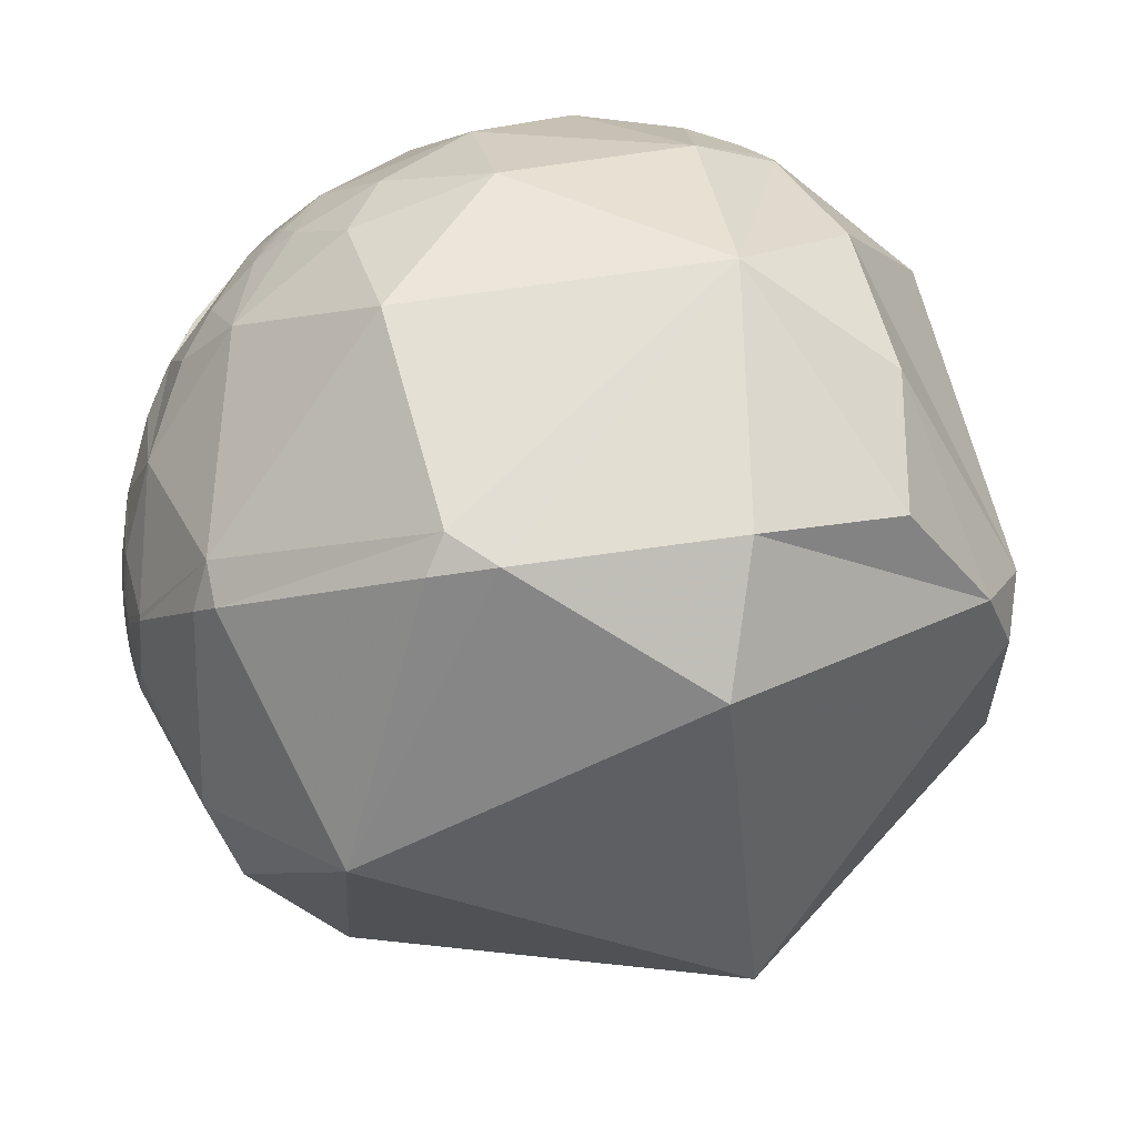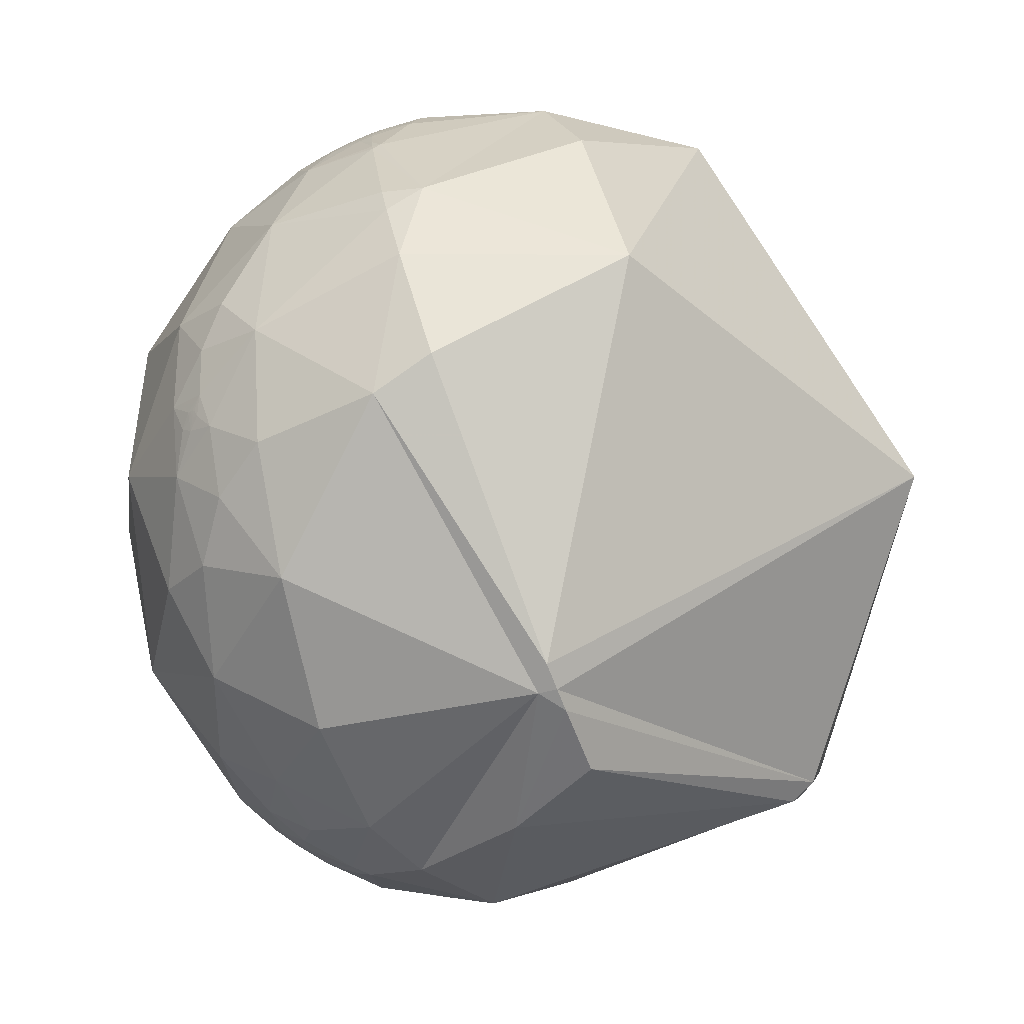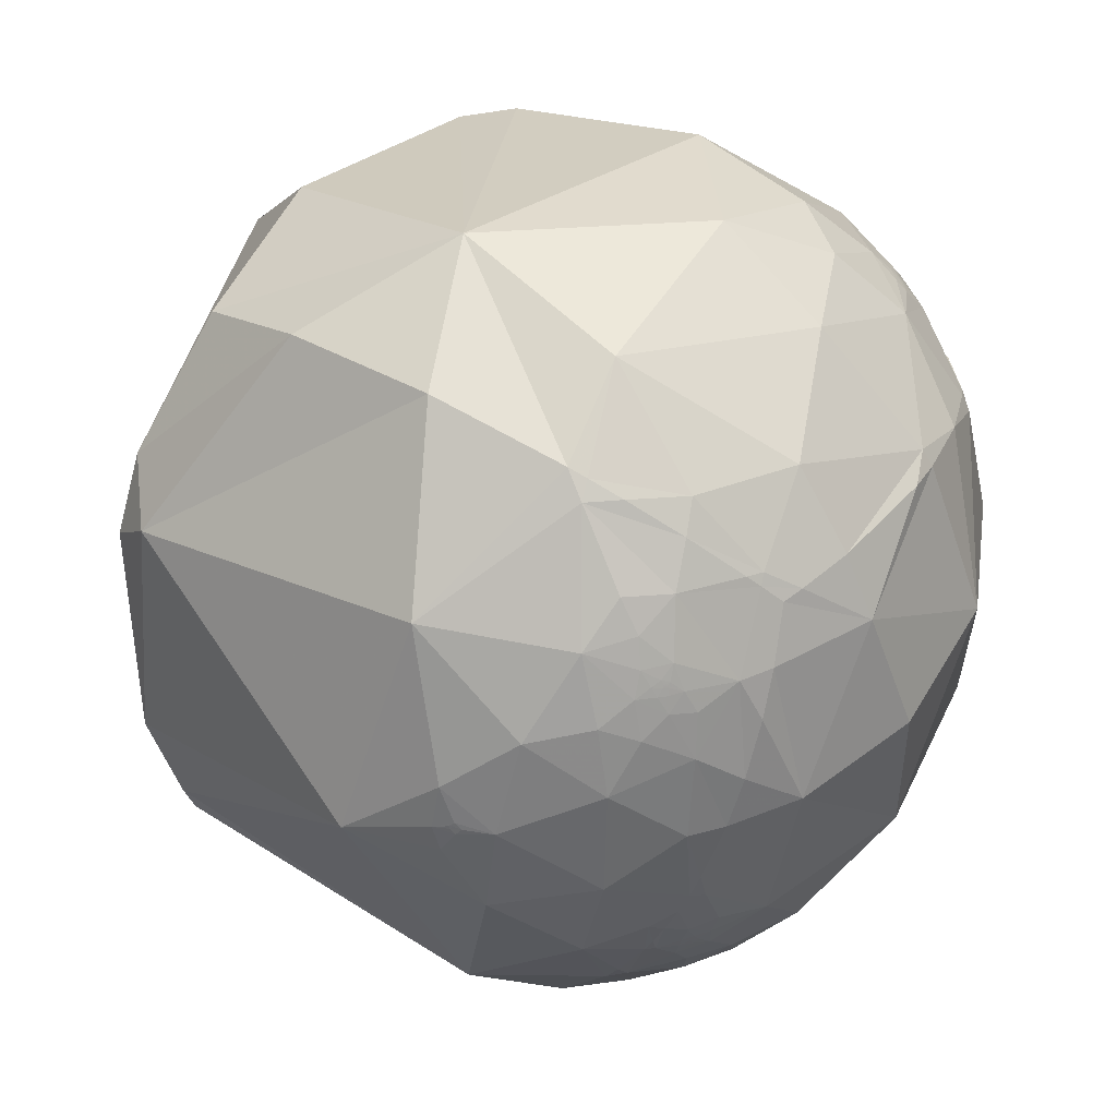
<metadata>
{"format":"obj","ext":"obj","renderer":"f3d","projection":"perspective","resolution":1024,"background":"white","views":[{"elev":58.3,"azim":160.4,"up":"+Z"},{"elev":-70.3,"azim":105.2,"up":"+Z"},{"elev":31.9,"azim":-57.0,"up":"+Z"}]}
</metadata>
<code>
v -0.4247 -0.8275 0.3672
v -0.5247 0.5097 0.6818
v -0.3024 0.08051 -0.9498
v 0.9844 -0.1009 0.144
v 0.9507 -0.2528 0.1797
v 0.9474 -0.2998 0.1119
v 0.9679 -0.2148 0.1309
v 0.9691 -0.1811 0.1671
v 0.9028 -0.3588 0.2372
v 0.7307 -0.5727 0.3716
v 0.6166 -0.7854 0.0549
v 0.8716 -0.4885 0.04204
v 0.9598 -0.02983 0.2789
v 0.8512 -0.2878 0.439
v 0.947 -0.2042 0.2479
v 0.947 0.3188 0.03895
v 0.9906 0.02438 0.1344
v 0.7224 0.6566 0.2168
v 0.3859 0.3436 0.8562
v 0.8117 0.07742 0.5789
v -0.2675 -0.7654 0.5853
v -0.004026 -0.6622 0.7493
v 0.02508 -0.4103 0.9116
v -0.4219 -0.4281 0.7992
v 0.6136 -0.3826 0.6908
v 0.4387 -0.8089 0.3915
v 0.07906 -0.87 0.4867
v 0.1811 -0.9805 0.07649
v 0.341 -0.4293 0.8363
v 0.3497 -0.1584 0.9234
v -0.2405 -0.9346 0.262
v -0.04375 0.7685 0.6383
v -0.3564 -0.02356 0.934
v -0.6391 -0.4897 0.593
v -0.4871 -0.6492 0.5842
v -0.8174 0.4966 0.2919
v -0.8925 -0.2583 0.3699
v -0.4396 -0.7879 0.4312
v -0.7704 -0.6371 0.02466
v -0.6502 -0.7531 -0.1003
v -0.4326 -0.8979 -0.08187
v -0.6416 -0.7618 0.0895
v -0.5465 -0.8027 0.2387
v -0.7551 -0.5643 0.3337
v -0.8584 -0.4906 0.1499
v -0.7699 -0.6124 0.1796
v -0.8909 -0.449 -0.06875
v -0.9374 -0.3463 0.0368
v -0.9264 -0.3735 -0.0471
v -0.9201 -0.3866 -0.06294
v 0.9908 -0.06679 0.1179
v 0.9807 -0.1005 0.1674
v 0.9856 -0.09522 0.1396
v -0.9421 -0.3288 -0.06552
v -0.7172 -0.6814 0.146
v -0.9307 -0.3612 -0.0576
v -0.9281 -0.3684 -0.05398
v -0.927 -0.3708 -0.05717
v 0.2303 -0.5645 0.7926
v 0.5216 -0.6403 0.5638
v 0.4502 -0.6333 0.6295
v 0.3325 -0.6897 0.6433
v 0.4666 -0.5839 0.6643
v 0.4259 -0.5547 0.7148
v 0.4359 -0.6128 0.6592
v -0.5959 -0.6802 0.4269
v -0.6726 -0.6006 0.4322
v -0.6662 -0.6998 0.2579
v -0.6664 -0.6992 0.2589
v -0.666 -0.7003 0.2568
v -0.666 -0.7 0.2577
v -0.6268 -0.7552 0.1919
v 0.4836 -0.5969 0.6402
v 0.4802 -0.6002 0.6397
v 0.4831 -0.5982 0.6393
v 0.4779 -0.5963 0.645
v 0.4789 -0.5953 0.6451
v 0.4775 -0.595 0.6465
v -0.6678 -0.6939 0.2693
v -0.6694 -0.6986 0.2526
v -0.6626 -0.7037 0.2565
v -0.6635 -0.7023 0.2577
v -0.6639 -0.7023 0.257
v -0.664 -0.7019 0.2579
v -0.6647 -0.7014 0.2573
v -0.6635 -0.7017 0.2596
v -0.6556 -0.7078 0.2631
v -0.6415 -0.7061 0.2999
v -0.6913 -0.6604 0.2932
v 0.479 -0.5962 0.6443
v 0.481 -0.5967 0.6423
v 0.4881 -0.5925 0.6409
v 0.4813 -0.5939 0.6447
v -0.6848 -0.6818 0.2574
v -0.6642 -0.7095 0.2354
v -0.6596 -0.7083 0.2516
v -0.6808 -0.6935 0.2356
v -0.6392 -0.7306 0.2401
v -0.6645 -0.7022 0.2554
v -0.6604 -0.7054 0.2577
v -0.6661 -0.6998 0.2581
v -0.6655 -0.7004 0.2581
v -0.6652 -0.7013 0.2565
v 0.4841 -0.5974 0.6393
v 0.4851 -0.5963 0.6396
v 0.4761 -0.5986 0.6442
v 0.4847 -0.5984 0.638
v 0.4874 -0.6057 0.6289
v 0.4664 -0.6083 0.6423
v 0.4791 -0.5985 0.6421
v -0.6707 -0.7151 0.1968
v -0.6745 -0.6453 0.3588
v 0.5178 -0.5632 0.644
v 0.4833 -0.5879 0.6487
v 0.4677 -0.5979 0.651
v 0.6299 -0.5299 0.5678
v -0.7127 -0.6608 0.2355
v -0.0727 0.9573 -0.2799
v 0.7024 0.441 -0.5587
v 0.9752 -0.2062 0.08096
v 0.9944 -0.06896 -0.08062
v 0.9905 -0.1285 0.04884
v 0.9651 -0.2617 -0.005352
v 0.9983 -0.001776 0.05828
v 0.9283 0.02532 -0.3711
v 0.9007 0.3935 -0.184
v 0.6064 -0.1643 -0.778
v 0.4314 -0.8419 -0.3242
v 0.7369 -0.6259 -0.2555
v 0.7462 -0.4119 -0.5231
v 0.5448 -0.4508 -0.707
v 0.2709 -0.4681 -0.8411
v 0.439 -0.5742 -0.6911
v 0.02928 -0.7139 -0.6996
v 0.2938 -0.6575 -0.6938
v 0.2243 -0.7738 -0.5924
v -0.0761 0.02023 -0.9969
v -0.04518 -0.931 -0.3623
v -0.142 -0.9895 -0.02793
v -0.7304 -0.2617 -0.6309
v -0.7097 0.5443 -0.4472
v -0.08598 -0.4854 -0.8701
v -0.3784 -0.4575 -0.8047
v -0.2158 -0.7886 -0.5758
v -0.247 -0.6475 -0.7209
v -0.4053 -0.8121 -0.4198
v -0.7518 -0.6192 -0.2268
v -0.5781 -0.7608 -0.2949
v -0.5607 -0.564 -0.6062
v -0.7116 -0.5429 -0.446
v -0.4132 -0.6173 -0.6695
v -0.8689 -0.4073 -0.2814
v -0.924 -0.3745 -0.07727
v -0.9839 -0.13 -0.1226
v -0.9316 -0.3414 -0.1244
v 0.9923 -0.08945 0.0853
v -0.929 -0.3644 -0.06413
v -0.377 -0.7163 -0.5872
v 0.7877 -0.4954 -0.3662
v 0.9069 -0.35 -0.2346
v 0.4709 -0.6796 -0.5625
v 0.5638 -0.6188 -0.547
v 0.5645 -0.6403 -0.5209
v -0.5253 -0.7029 -0.4797
v -0.5251 -0.7031 -0.4794
v -0.5257 -0.7033 -0.4785
v -0.5249 -0.7023 -0.4808
v 0.5983 -0.6092 -0.5205
v 0.5984 -0.6098 -0.5197
v 0.5975 -0.6104 -0.52
v 0.595 -0.612 -0.521
v 0.5969 -0.6087 -0.5228
v 0.5954 -0.6066 -0.5268
v 0.5961 -0.6071 -0.5255
v 0.5951 -0.6079 -0.5257
v -0.5206 -0.698 -0.4917
v -0.5317 -0.7006 -0.4759
v -0.5233 -0.7056 -0.4778
v -0.5225 -0.7058 -0.4783
v -0.5221 -0.7072 -0.4767
v -0.524 -0.7047 -0.4785
v -0.5228 -0.7053 -0.4787
v -0.5301 -0.6638 -0.5277
v -0.477 -0.7172 -0.5081
v -0.5111 -0.7131 -0.48
v -0.5215 -0.7117 -0.4706
v -0.5248 -0.7053 -0.4766
v 0.5959 -0.6079 -0.5248
v 0.5981 -0.606 -0.5245
v 0.6027 -0.6054 -0.5199
v -0.5053 -0.7355 -0.4513
v -0.5459 -0.6812 -0.4878
v -0.5354 -0.7107 -0.4563
v -0.5539 -0.6915 -0.4638
v -0.5191 -0.7093 -0.4769
v -0.525 -0.7029 -0.4799
v -0.5244 -0.7036 -0.4795
v -0.5249 -0.7044 -0.4779
v 0.5994 -0.6088 -0.5197
v 0.5932 -0.6099 -0.5254
v 0.5885 -0.6082 -0.5327
v 0.5983 -0.6108 -0.5186
v 0.5971 -0.6185 -0.5109
v 0.5838 -0.6181 -0.5265
v 0.5763 -0.5649 -0.5906
v 0.6016 -0.6003 -0.527
v 0.595 -0.6102 -0.5231
v -0.5154 -0.7589 -0.3981
v -0.5628 -0.7127 -0.4186
v -0.5909 -0.6497 -0.4782
v -0.4744 -0.6595 -0.5831
v 0.6316 -0.5801 -0.5144
v 0.6006 -0.6596 -0.4519
v 0.5928 -0.5949 -0.5428
v 0.7089 -0.5612 -0.4273
v -0.6458 -0.664 -0.3769
v 0.9842 -0.1539 0.088
v 0.9882 -0.1287 0.08246
v 0.9857 -0.1069 0.1306
v 0.9893 -0.09732 0.1084
v 0.9859 -0.1349 0.09946
v 0.989 -0.1129 0.09598
v 0.9876 -0.1104 0.112
v 0.9858 -0.1245 0.113
v 0.9759 -0.172 0.134
v 0.9801 -0.1402 0.1408
v 0.9835 -0.1314 0.1245
v 0.9785 -0.1745 0.1101
v 0.983 -0.1503 0.1059
v 0.9814 -0.1491 0.1206
v 0.984 -0.139 0.1113
v 0.9837 -0.136 0.1173
v 0.9853 -0.101 0.1381
v 0.9906 -0.1051 0.08708
v 0.9904 -0.113 0.07994
v 0.7198 -0.4517 0.5272
v -0.5213 -0.7054 -0.4802
v -0.4547 -0.7921 0.4073
v -0.4727 -0.7683 0.4316
v -0.5358 -0.6655 0.5197
v -0.5849 -0.5533 0.5931
v -0.608 -0.4828 0.6302
v -0.6188 -0.4433 0.6485
v -0.6584 -0.1434 0.7389
v -0.6221 0.2205 0.7512
v -0.1755 0.5315 0.8287
v 0.308 0.4464 0.8402
v 0.4447 0.3977 0.8025
v 0.8236 0.1687 0.5415
v 0.8637 0.1285 0.4874
v 0.962 -0.0194 0.2724
v 0.964 -0.02441 0.2647
v 0.9824 -0.08828 0.1643
v 0.9833 -0.09308 0.1566
v 0.9839 -0.09718 0.15
v 0.9838 -0.1043 0.1456
v 0.9807 -0.1212 0.1536
v 0.9744 -0.1504 0.1674
v 0.9651 -0.1861 0.1841
v 0.9501 -0.2341 0.2063
v 0.9193 -0.3109 0.2412
v 0.8993 -0.3519 0.2596
v 0.8135 -0.487 0.3179
v 0.7428 -0.5696 0.3518
v 0.7279 -0.5848 0.3579
v 0.6576 -0.6489 0.3828
v 0.4575 -0.7794 0.428
v 0.4249 -0.7952 0.4326
v 0.2657 -0.8544 0.4465
v 0.09069 -0.8898 0.4472
v 0.008019 -0.8966 0.4427
v -0.2564 -0.8765 0.4075
v -0.3784 -0.8441 0.3798
v -0.4798 -0.842 0.2466
v -0.519 -0.8426 0.1437
v -0.5581 -0.8296 0.01607
v -0.5839 -0.8062 -0.09501
v -0.605 -0.7619 -0.2312
v -0.6099 -0.7397 -0.2845
v -0.6127 -0.7154 -0.3358
v -0.6135 -0.6843 -0.3941
v -0.6121 -0.656 -0.4416
v -0.61 -0.6348 -0.4742
v -0.5972 -0.5617 -0.5726
v -0.5885 -0.5259 -0.6141
v -0.5417 -0.383 -0.7482
v -0.422 -0.124 -0.8981
v 0.9853 -0.1007 0.1382
v 0.9857 -0.1005 0.1355
v 0.9866 -0.1003 0.1285
v 0.9885 -0.09963 0.1138
v 0.9891 -0.09942 0.109
v 0.9893 -0.09932 0.1068
v 0.9911 -0.09854 0.08943
v 0.9914 -0.0984 0.08631
v 0.9917 -0.09826 0.0833
v 0.9922 -0.09798 0.07738
v 0.994 -0.09673 0.0513
v 0.9953 -0.09239 -0.03028
v 0.9933 -0.08988 -0.07268
v 0.9918 -0.08871 -0.09159
v 0.9371 -0.06984 -0.342
v 0.91 -0.06358 -0.4098
v 0.8357 -0.04906 -0.5469
v 0.6551 -0.02059 -0.7553
v -0.01432 0.05595 -0.9983
v -0.0782 0.0618 -0.995
v -0.1344 0.06677 -0.9887
v -0.6985 0.5971 0.3944
v -0.7578 0.6146 0.219
v -0.7883 0.564 -0.2459
v -0.7481 0.5037 -0.432
v -0.7327 0.4847 -0.4777
f 137 142 143
f 254 255 53 51
f 238 239 66 43
f 265 266 26 11
f 283 284 149 210
f 88 87 98
f 1 238 43 274
f 136 128 138
f 286 287 137 143
f 277 276 42 40
f 128 161 213
f 201 200 204
f 243 244 37 34
f 245 2 309 36
f 179 182 237
f 250 249 20
f 47 50 153
f 309 2 246 32
f 239 240 66
f 240 241 34 66
f 3 313 141 308
f 264 263 10
f 242 243 34
f 143 145 151
f 241 242 34
f 284 285 149
f 311 312 154 36
f 313 3 287 140
f 167 176 237
f 111 97 117
f 244 245 36 37
f 69 101 102
f 255 254 52
f 263 264 12 9
f 275 276 41
f 112 67 44
f 286 285 140
f 2 245 33 246
f 42 39 40
f 277 278 148 41
f 245 244 33
f 225 7 228
f 134 144 145
f 311 310 118 141
f 165 196 197
f 244 243 33
f 44 37 45
f 243 242 24 33
f 222 221 218
f 131 130 205
f 70 68 69
f 242 241 35 24
f 62 64 59
f 280 281 209 148
f 241 240 35
f 238 1 273 38
f 279 280 148
f 290 289 219
f 240 239 38 35
f 98 87 96
f 239 238 38
f 81 82 83
f 281 282 210 209
f 285 284 150 140
f 189 173 206
f 309 310 36
f 128 136 161
f 80 70 69
f 310 311 36
f 66 67 112
f 312 313 140 154
f 295 294 222 234
f 313 312 141
f 248 249 18
f 312 311 141
f 310 309 32 118
f 135 133 161
f 287 286 140
f 96 100 81
f 284 283 150
f 171 203 204
f 252 251 13
f 283 282 216 150
f 21 35 38
f 274 275 41 31
f 302 303 125
f 278 277 40
f 282 281 216
f 281 280 216
f 135 134 132
f 13 15 52
f 287 3 308 137
f 25 64 113
f 259 258 52 15
f 280 279 147 216
f 279 278 40 147
f 276 275 43 42
f 213 212 215
f 251 250 20 13
f 275 274 43
f 254 253 52
f 42 72 111
f 1 274 31 273
f 276 277 41
f 65 109 115
f 278 279 148
f 282 283 210
f 205 130 212
f 285 286 143 149
f 4 255 52
f 185 191 186
f 178 181 182
f 253 252 13 52
f 147 150 216
f 172 171 207
f 249 248 19 20
f 248 247 19
f 294 293 222
f 247 246 33 19
f 258 257 52
f 246 247 32
f 85 70 103
f 247 248 18 32
f 249 250 16 18
f 250 251 16
f 251 252 17 16
f 252 253 17
f 45 37 48
f 253 254 51 17
f 255 4 53
f 273 272 21 38
f 272 271 27 21
f 271 270 27
f 270 269 27
f 269 268 62 27
f 203 202 190
f 268 267 60 62
f 44 117 89
f 267 266 10 60
f 266 265 10
f 173 200 201
f 265 264 10
f 83 85 99
f 263 262 14 10
f 159 215 130
f 180 179 237
f 262 261 15 14
f 261 260 15
f 260 259 15
f 266 267 26
f 257 256 52
f 56 54 157
f 256 4 52
f 4 256 219
f 143 142 145
f 256 257 226 219
f 138 41 146
f 257 258 8 226
f 288 4 233
f 75 74 107
f 258 259 8
f 69 86 79
f 259 260 5 8
f 260 261 9 5
f 261 262 9
f 262 263 9
f 168 169 170
f 264 265 11 12
f 113 60 116
f 226 225 230
f 224 221 222
f 105 104 107
f 267 268 26
f 268 269 26
f 201 162 214
f 269 270 28 26
f 270 271 31 28
f 199 168 190
f 271 272 31
f 101 69 68
f 272 273 31
f 308 307 137
f 44 46 117
f 33 24 23
f 307 306 137
f 306 305 127 137
f 305 304 127
f 304 303 130 127
f 83 82 84
f 303 302 160 130
f 107 104 75
f 49 47 48
f 302 301 160
f 123 122 120
f 301 300 123 160
f 300 299 122 123
f 299 298 122
f 58 56 157
f 84 82 86
f 298 297 122
f 297 296 235 122
f 296 295 234 235
f 293 292 223 222
f 292 291 219 223
f 291 290 219
f 114 93 92
f 122 218 217
f 208 191 146
f 126 125 119
f 298 299 121 124
f 289 288 233 219
f 184 191 185
f 4 288 53
f 106 74 110
f 96 95 98
f 288 289 53
f 24 22 23
f 289 290 51 53
f 127 132 137
f 290 291 220 51
f 291 292 220
f 292 293 220
f 293 294 156 220
f 294 295 156
f 16 126 18
f 295 296 156
f 191 184 146
f 188 172 200
f 49 56 57
f 296 297 156
f 297 298 124 156
f 299 300 121
f 300 301 121
f 63 114 113
f 301 302 125 121
f 181 187 198
f 65 61 109
f 91 90 106
f 303 304 125
f 98 111 72
f 304 305 119 125
f 305 306 119
f 160 123 12
f 203 213 163
f 99 96 81
f 306 307 118 119
f 191 208 209
f 307 308 141 118
f 22 27 62
f 29 30 23
f 5 6 7
f 146 144 138
f 138 139 41
f 6 5 9
f 116 10 236
f 7 6 120
f 5 7 8
f 34 44 67
f 8 7 225
f 9 12 6
f 13 14 15
f 14 13 20
f 153 155 47
f 132 131 133
f 24 21 22
f 16 17 124
f 10 14 236
f 20 19 30
f 25 20 30
f 21 24 35
f 103 99 85
f 22 21 27
f 17 51 124
f 20 25 14
f 166 164 165
f 165 164 196
f 14 25 236
f 61 60 108
f 163 162 204
f 26 28 11
f 78 93 114
f 29 25 30
f 191 209 193
f 25 29 64
f 23 30 33
f 29 23 59
f 19 33 30
f 112 88 66
f 107 108 92
f 70 99 103
f 39 42 55
f 40 39 147
f 18 118 32
f 42 43 72
f 110 91 106
f 37 44 34
f 172 189 190
f 44 45 46
f 46 45 39
f 92 108 113
f 49 50 47
f 65 64 62
f 50 49 58
f 73 74 75
f 47 39 45
f 133 205 161
f 39 47 147
f 83 84 85
f 47 45 48
f 48 54 49
f 138 28 139
f 61 108 109
f 54 48 154
f 54 153 157
f 49 54 56
f 46 39 55
f 57 56 58
f 132 133 135
f 49 57 58
f 98 95 111
f 50 58 157
f 114 63 115
f 59 23 22
f 197 166 165
f 59 22 62
f 80 94 97
f 60 61 62
f 62 61 65
f 63 64 65
f 64 63 113
f 63 65 115
f 66 34 67
f 43 66 88
f 160 159 130
f 70 71 68
f 172 188 189
f 71 70 102
f 72 43 98
f 68 71 101
f 74 73 91
f 73 75 104
f 76 77 78
f 77 76 90
f 78 77 93
f 76 78 106
f 42 111 55
f 70 80 99
f 41 139 31
f 80 69 79
f 197 196 167
f 82 81 86
f 18 119 118
f 81 83 99
f 185 186 195
f 85 84 86
f 195 180 237
f 79 87 88
f 80 96 99
f 87 79 86
f 94 79 89
f 79 88 89
f 159 160 129
f 111 117 55
f 93 90 91
f 90 93 77
f 93 91 92
f 227 230 232
f 79 94 80
f 73 105 92
f 95 96 80
f 95 80 97
f 95 97 111
f 96 87 100
f 100 87 86
f 102 101 71
f 102 70 85
f 69 102 86
f 100 86 81
f 102 85 86
f 112 89 88
f 73 104 105
f 76 106 90
f 94 89 117
f 108 107 74
f 107 92 105
f 106 109 74
f 109 106 115
f 169 199 202
f 74 109 108
f 152 147 47
f 59 64 29
f 106 78 115
f 168 171 172
f 110 74 91
f 145 144 158
f 89 112 44
f 88 98 43
f 92 113 114
f 113 108 60
f 60 10 116
f 116 25 113
f 7 120 228
f 25 116 236
f 214 162 205
f 140 150 152
f 117 46 55
f 138 128 28
f 119 18 126
f 200 207 171
f 120 6 123
f 124 51 156
f 16 121 125
f 121 16 124
f 16 125 126
f 128 129 11
f 129 128 213
f 11 129 12
f 128 11 28
f 183 192 210
f 127 130 131
f 127 131 132
f 186 180 195
f 133 131 205
f 134 135 136
f 136 135 161
f 134 136 138
f 139 28 31
f 190 206 212
f 134 145 142
f 137 132 142
f 142 132 134
f 144 134 138
f 224 222 223
f 41 148 146
f 154 140 152
f 146 148 208
f 144 146 158
f 143 151 149
f 149 151 211
f 229 221 231
f 147 152 150
f 155 153 54
f 155 54 154
f 178 179 180
f 152 47 155
f 193 209 194
f 156 51 220
f 228 217 229
f 157 153 50
f 145 158 151
f 129 160 12
f 215 129 213
f 159 129 215
f 161 162 163
f 177 194 192
f 162 161 205
f 185 195 237
f 161 163 213
f 166 198 187
f 166 167 164
f 167 166 177
f 164 167 196
f 169 168 199
f 202 171 170
f 170 169 202
f 168 170 171
f 168 172 190
f 175 174 188
f 173 174 175
f 174 173 189
f 189 206 190
f 173 175 200
f 177 176 167
f 184 211 158
f 176 177 192
f 179 178 182
f 178 180 187
f 181 178 187
f 182 181 237
f 176 183 184
f 183 176 192
f 184 183 211
f 176 184 185
f 180 186 187
f 187 186 177
f 189 188 174
f 177 186 193
f 193 186 191
f 173 201 206
f 177 193 194
f 192 194 210
f 229 217 221
f 187 177 166
f 166 197 181
f 166 181 198
f 181 197 237
f 202 203 171
f 175 188 200
f 203 190 212
f 190 202 199
f 204 200 171
f 201 204 162
f 207 200 172
f 209 208 148
f 210 194 209
f 211 183 149
f 184 158 146
f 212 206 214
f 212 213 203
f 203 163 204
f 201 214 206
f 149 183 210
f 218 122 235
f 217 218 221
f 197 167 237
f 122 217 120
f 221 224 231
f 8 225 226
f 219 226 227
f 224 223 219
f 224 219 227
f 217 228 120
f 228 229 230
f 226 230 227
f 224 232 231
f 232 224 227
f 231 232 230
f 222 218 235
f 229 231 230
f 233 4 219
f 235 234 222
f 36 154 37
f 37 154 48
f 91 73 92
f 97 94 117
f 78 114 115
f 123 6 12
f 152 155 154
f 215 212 130
f 214 205 212
f 185 237 176
f 158 211 151
f 225 228 230

</code>
